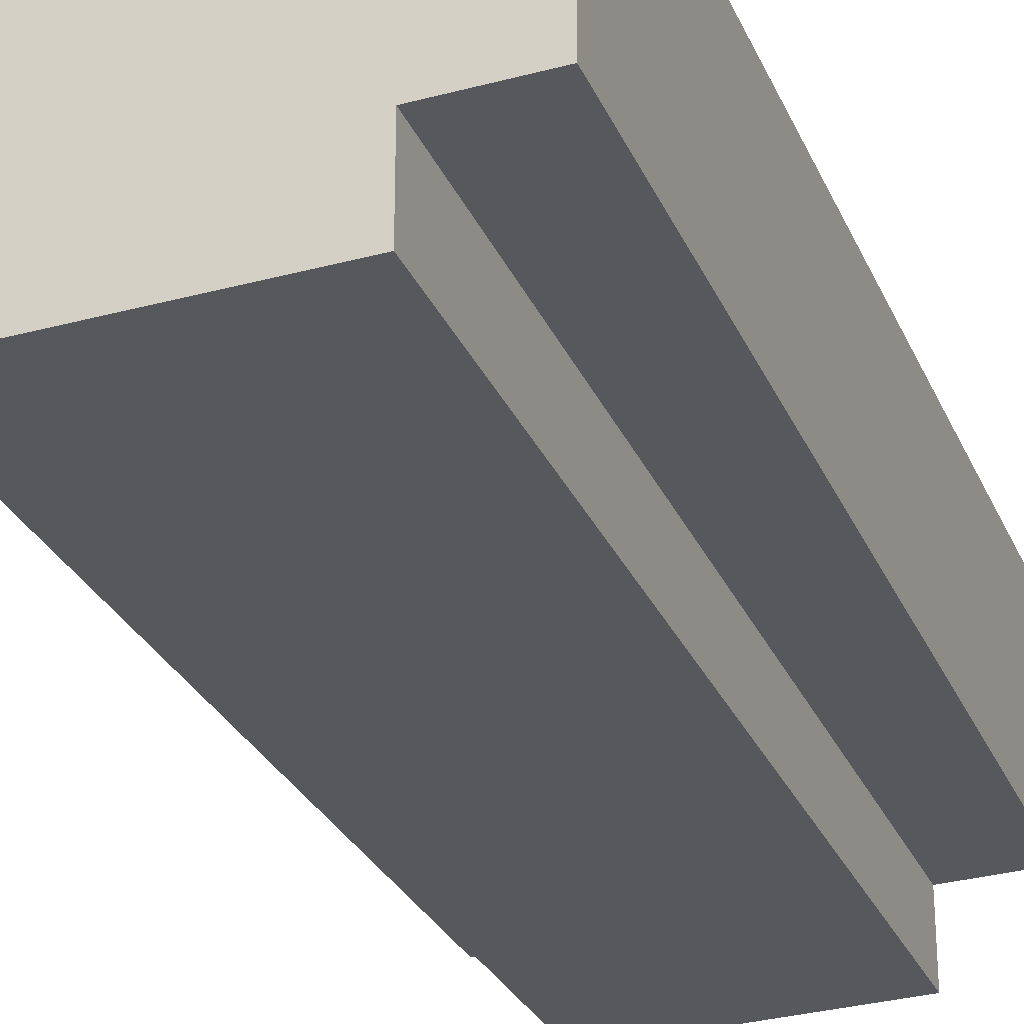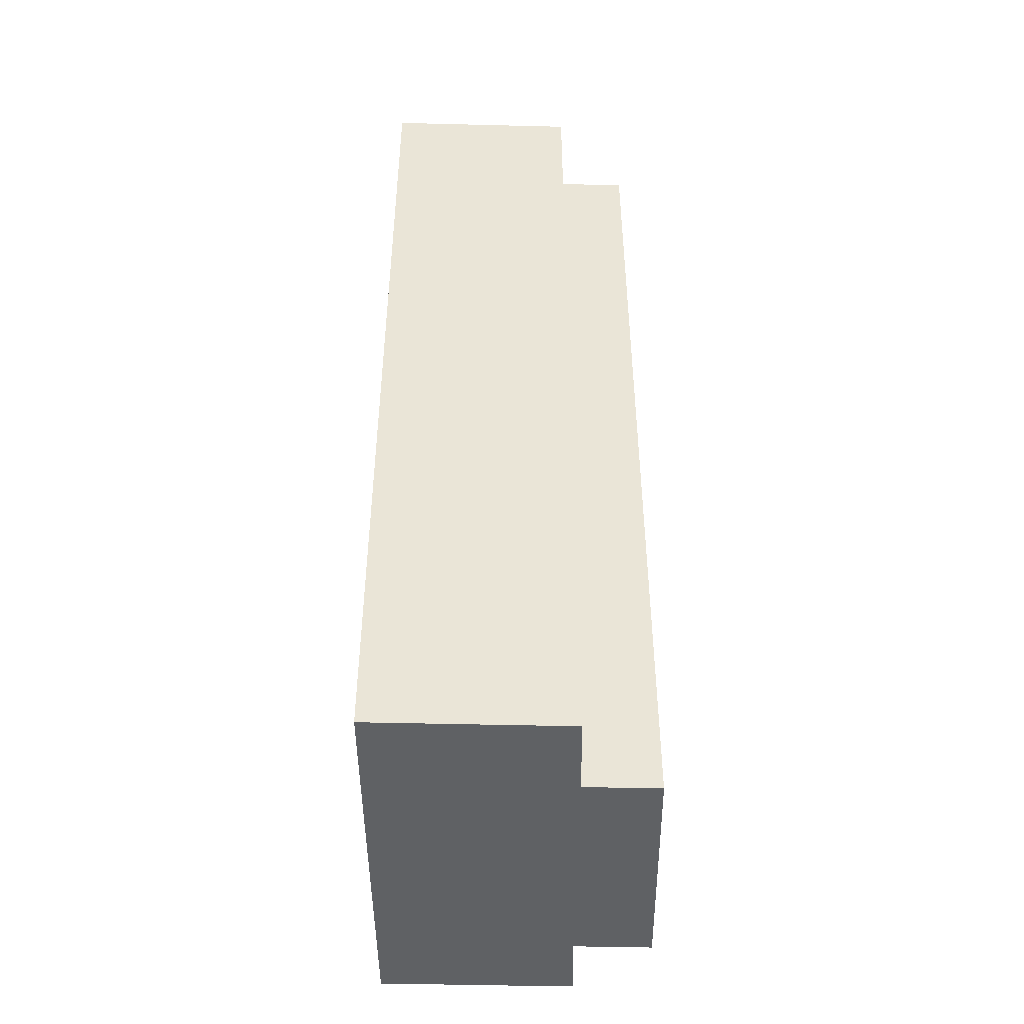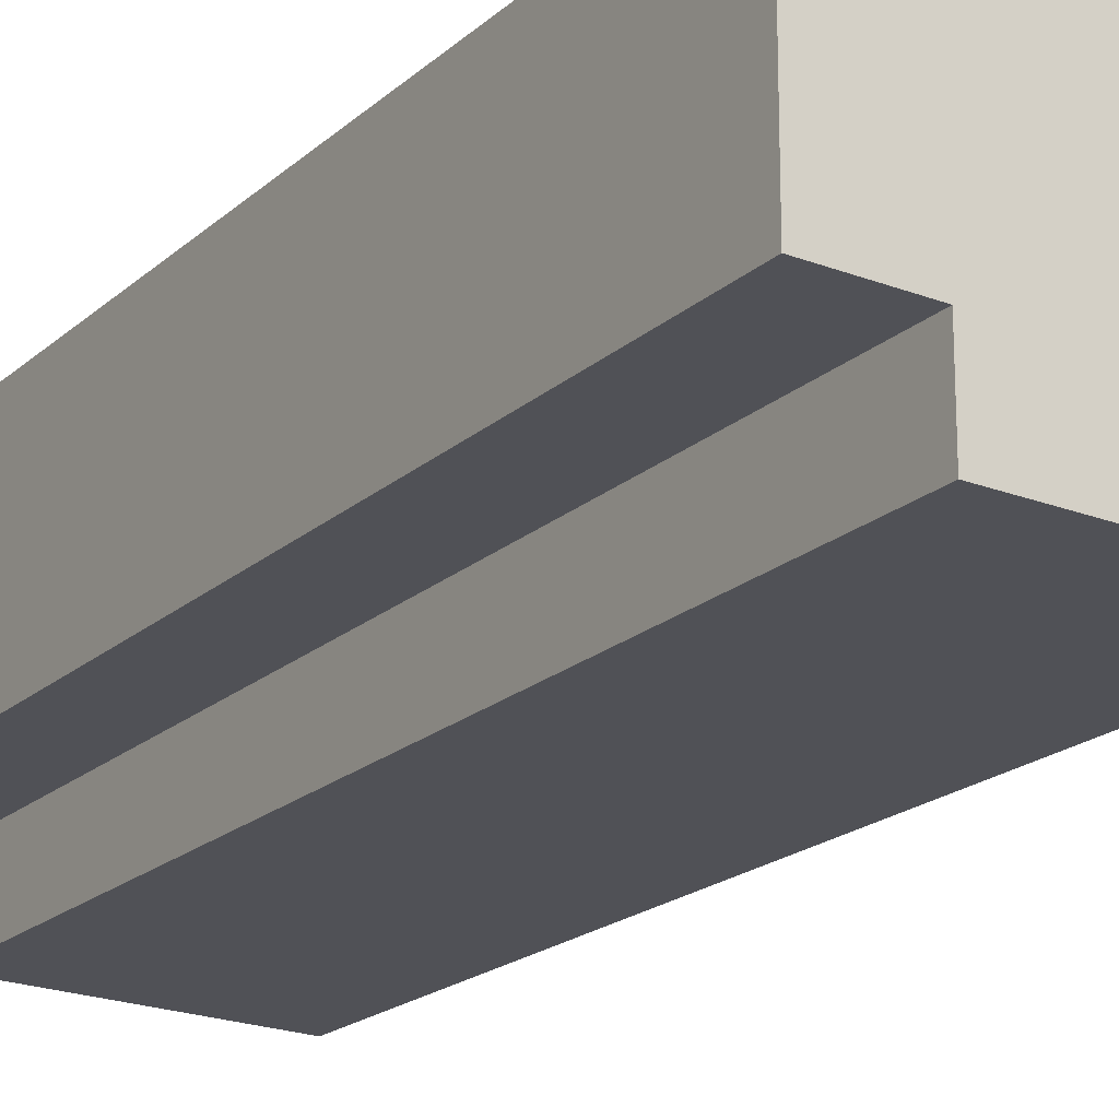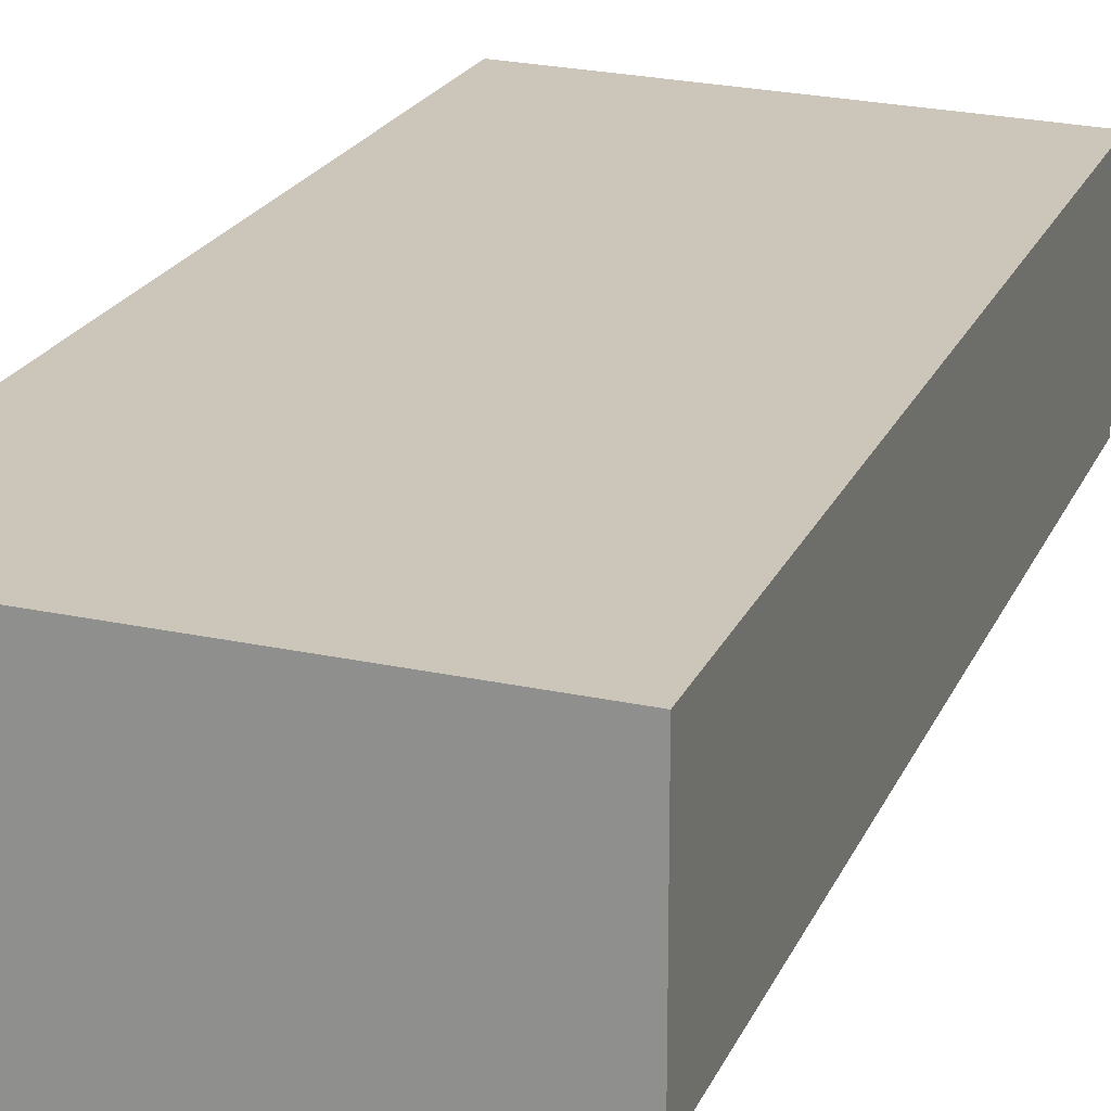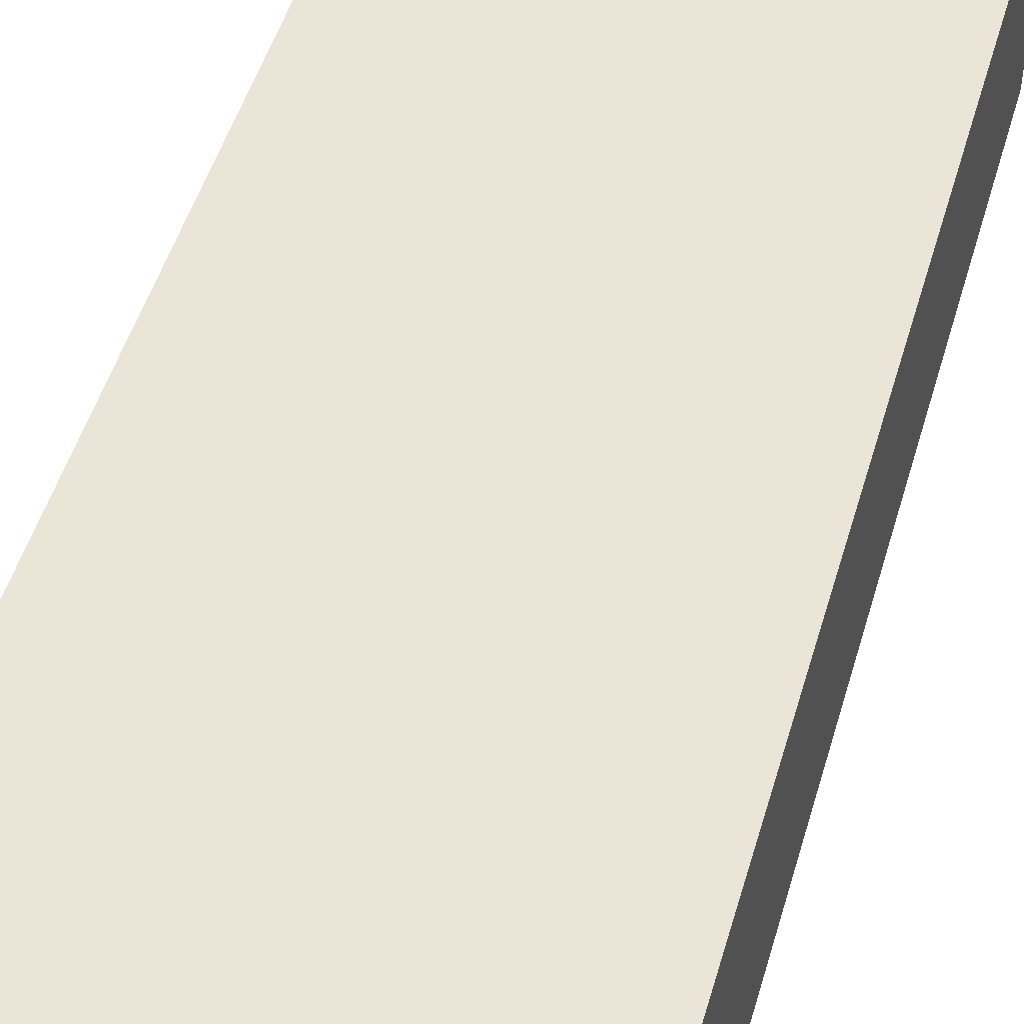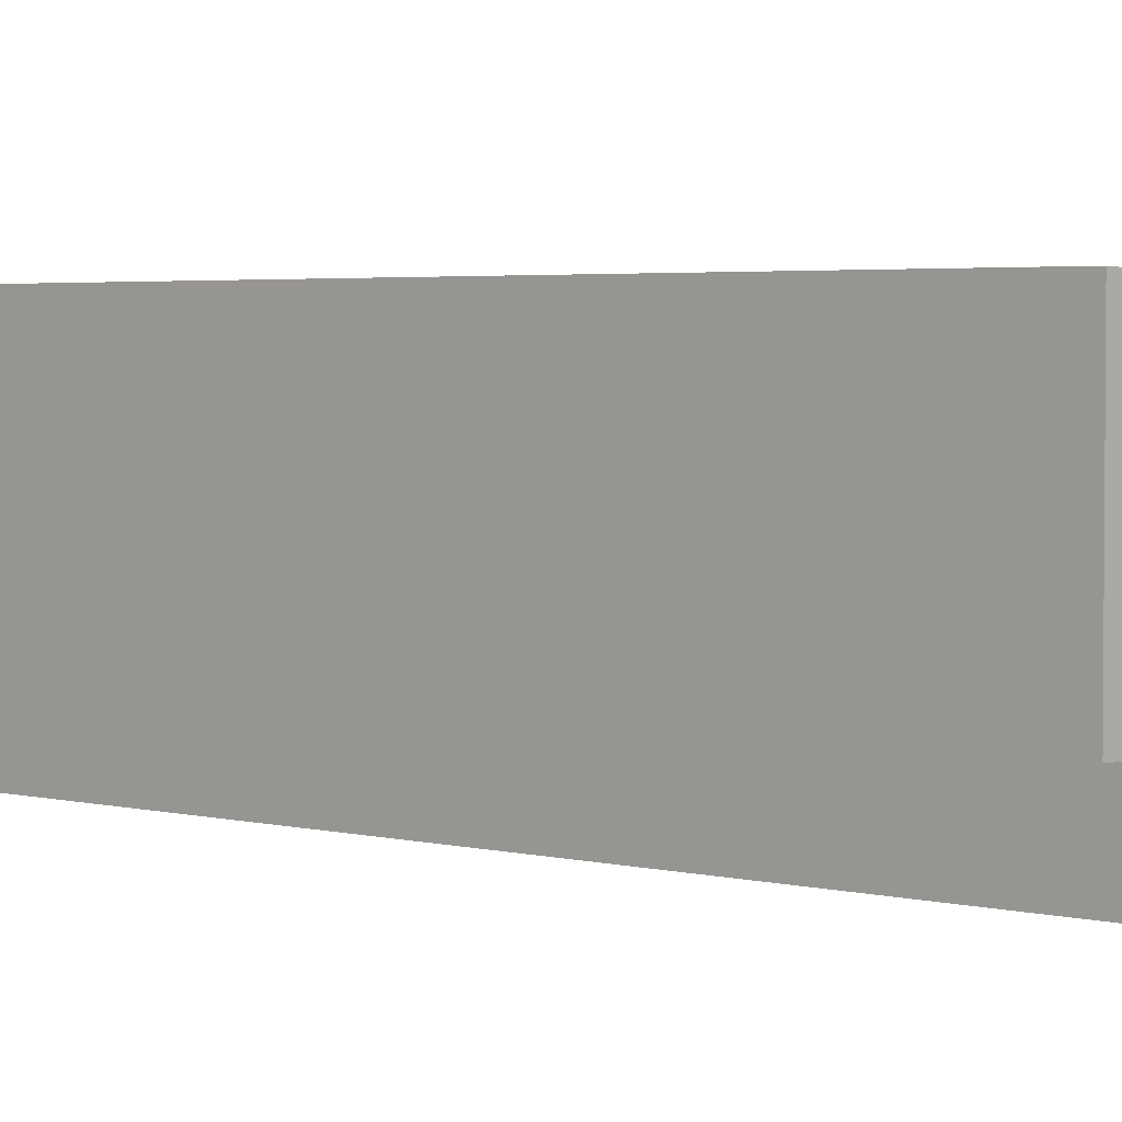
<metadata>
{"format":"obj","ext":"obj","renderer":"f3d","projection":"perspective","resolution":1024,"background":"white","views":[{"elev":-27.6,"azim":19.7,"up":"+Z"},{"elev":-46.7,"azim":88.4,"up":"+Y"},{"elev":-19.4,"azim":147.7,"up":"+Z"},{"elev":20.0,"azim":-162.1,"up":"+Z"},{"elev":49.1,"azim":16.0,"up":"+Z"},{"elev":3.0,"azim":133.0,"up":"+Z"}]}
</metadata>
<code>
v 16 0 13
v 16 0 -3.5
v 9 0 -3.75
v 9 0 -10
v -12 0 -10.75
v -12 0 -4.25
v -18 0 -4.5
v -18 0 11.75
v 16 0 13
v 16 81 13
v 16 81 -3.5
v 9 81 -3.75
v 9 81 -10
v -12 81 -10.75
v -12 81 -4.25
v -18 81 -4.5
v -18 81 11.75
v 16 81 13
f 10 1 2
f 2 11 10
f 11 2 3
f 3 12 11
f 12 3 4
f 4 13 12
f 13 4 5
f 5 14 13
f 14 5 6
f 6 15 14
f 15 6 7
f 7 16 15
f 16 7 8
f 8 17 16
f 17 8 9
f 9 18 17
f 18 9 1
f 1 10 18
f 8 7 6
f 6 5 4
f 6 4 3
f 8 6 3
f 9 8 3
f 2 1 9 3
f 10 11 12
f 13 14 15
f 12 13 15
f 15 16 17
f 12 15 17
f 17 18 10 12

</code>
